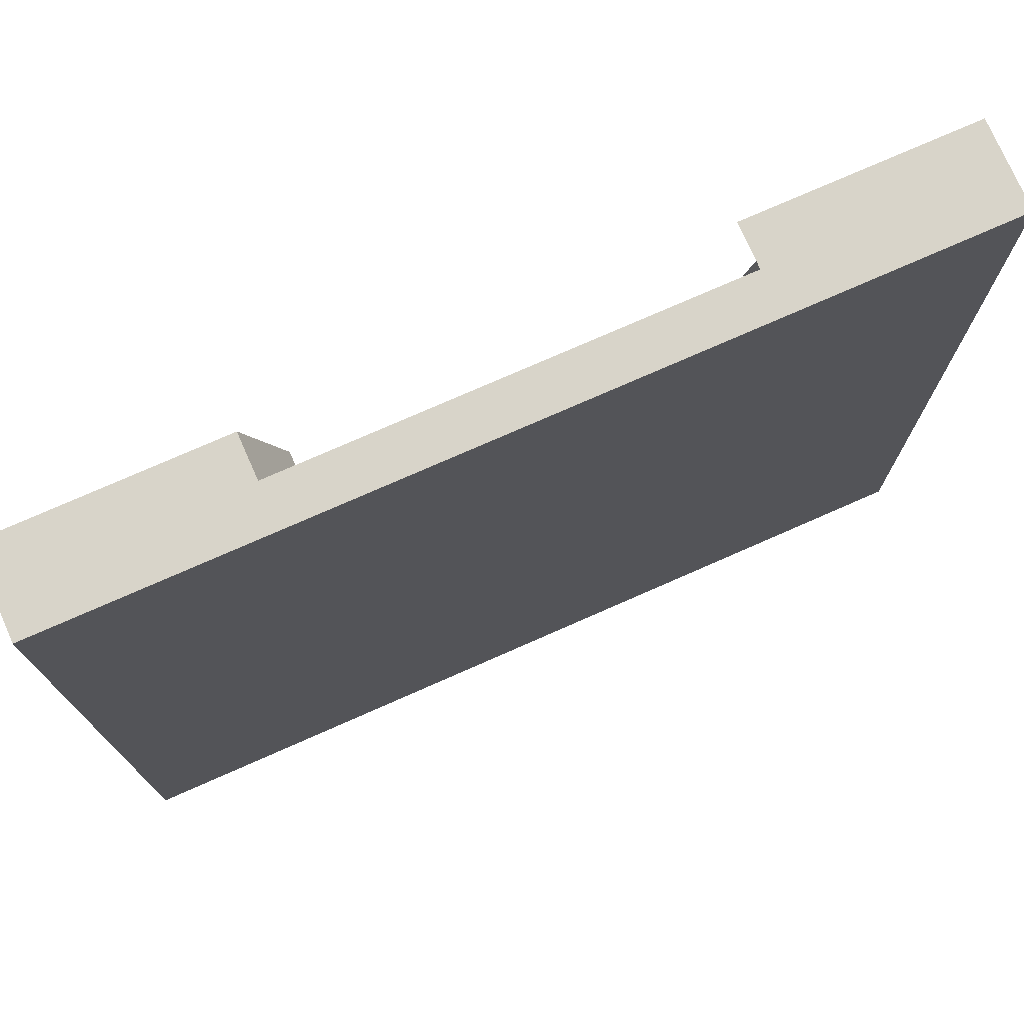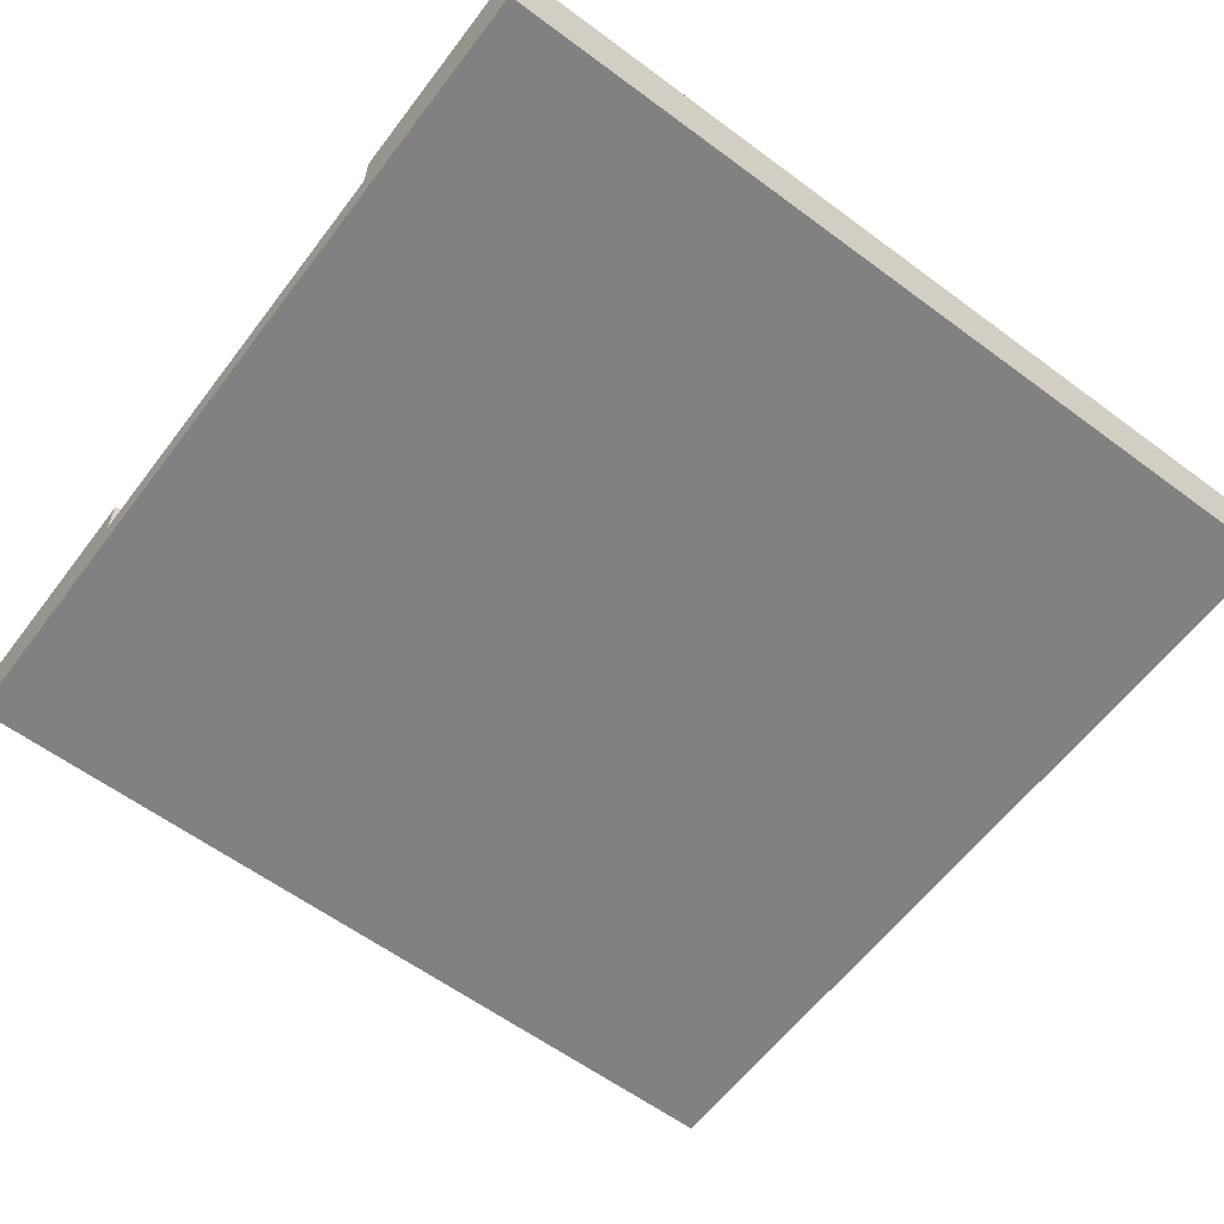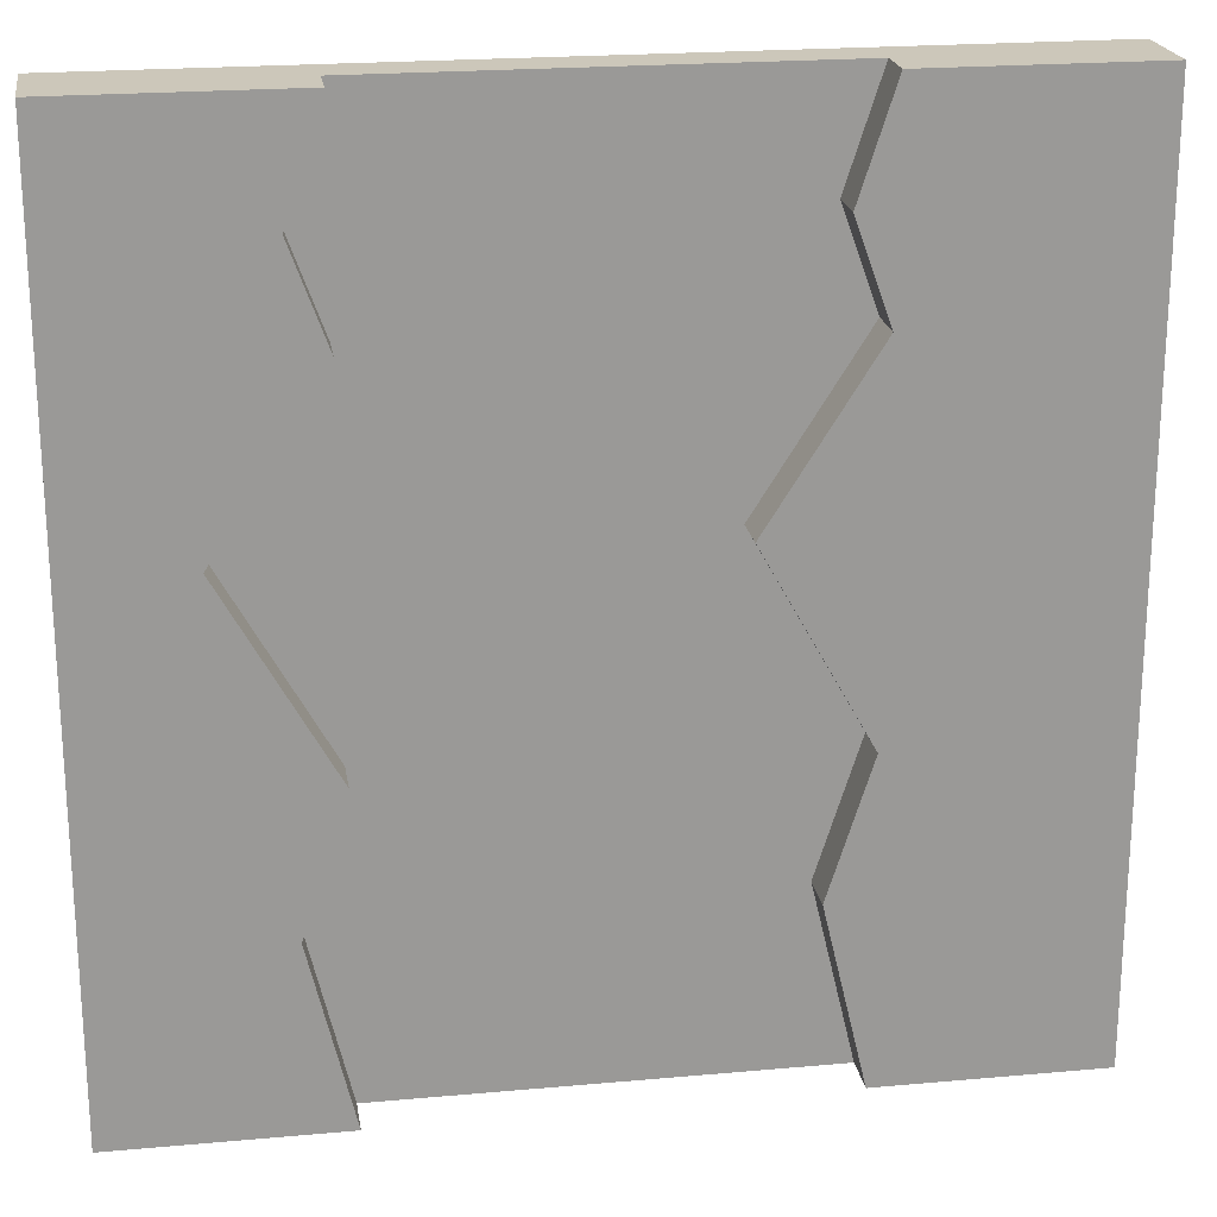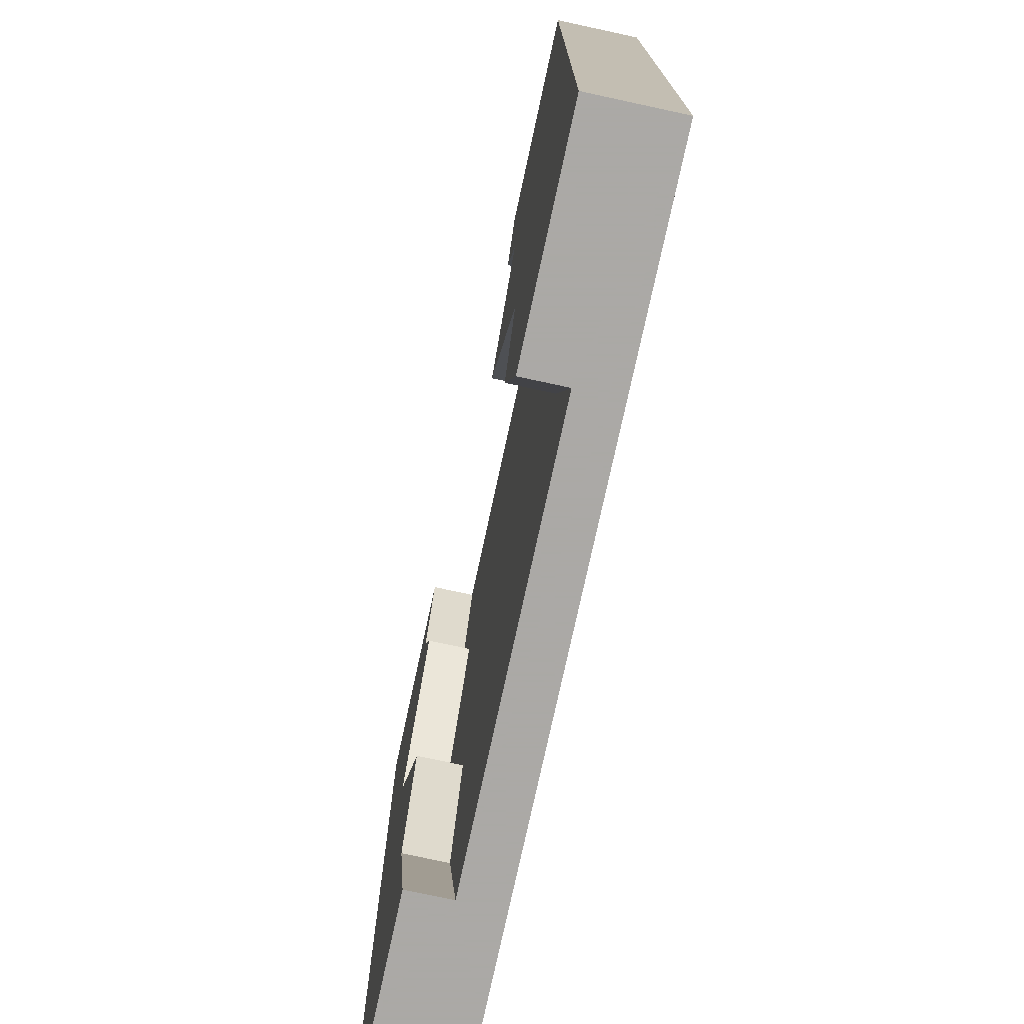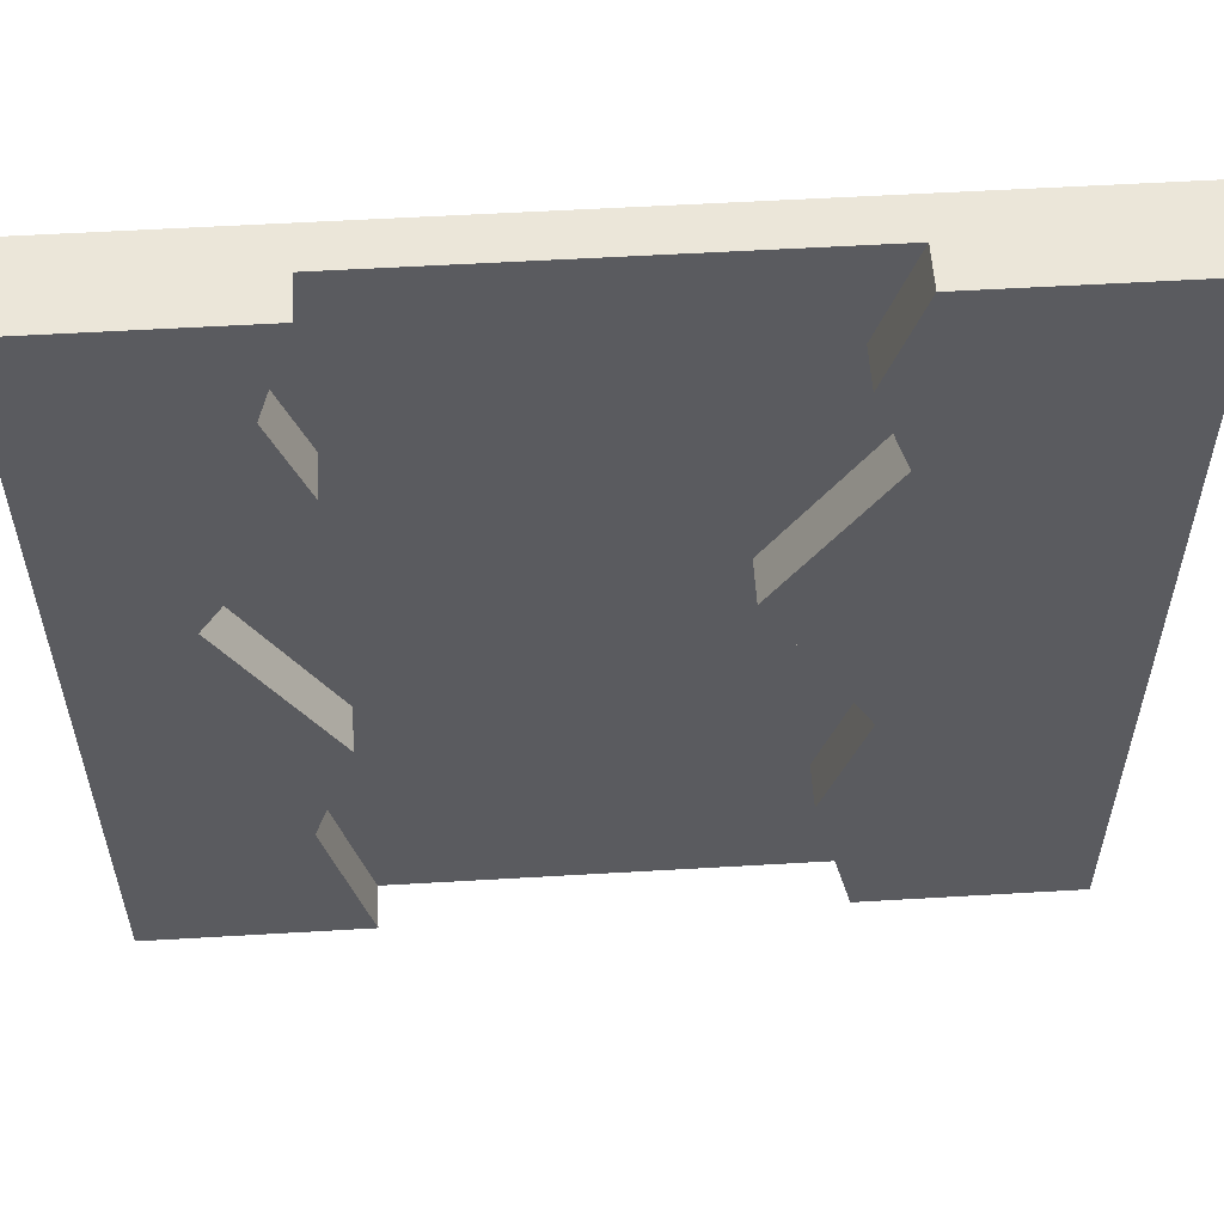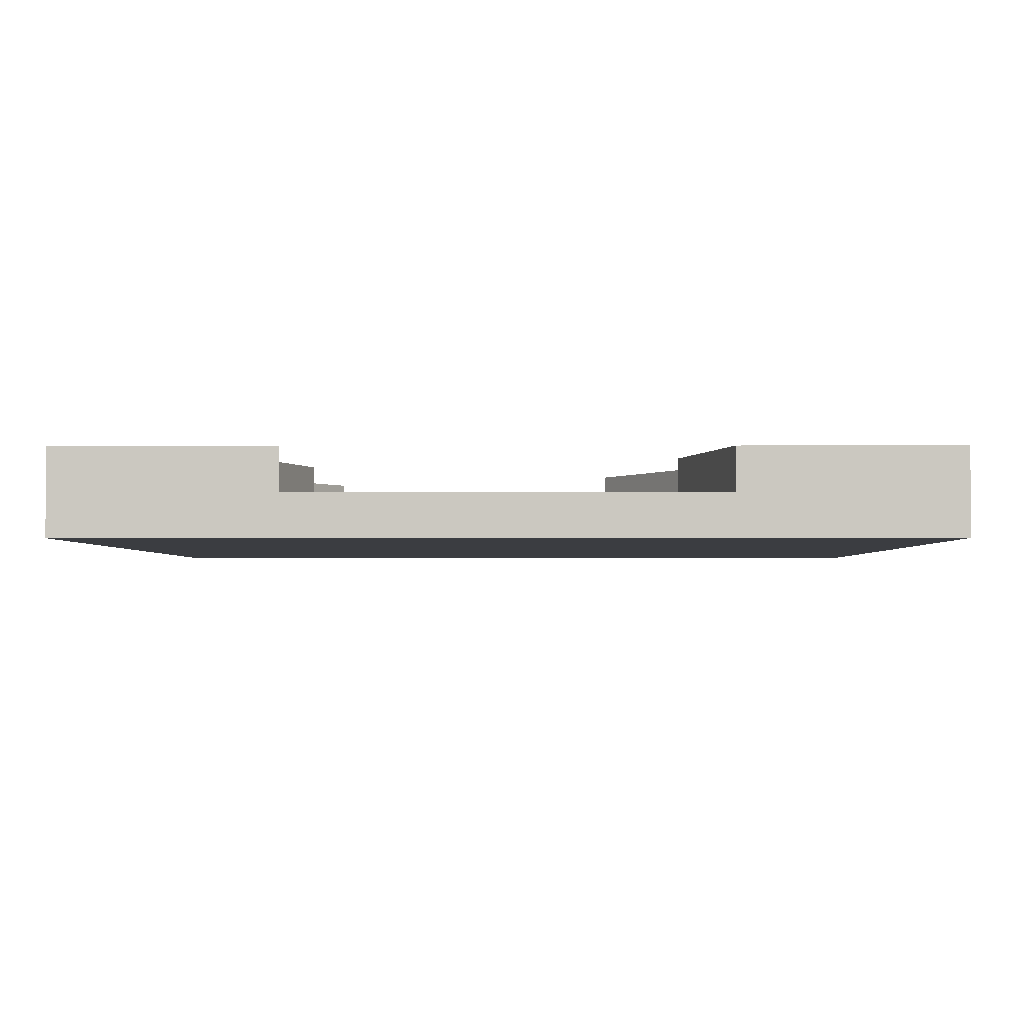
<metadata>
{"format":"obj","ext":"obj","renderer":"f3d","projection":"perspective","resolution":1024,"background":"white","views":[{"elev":75.6,"azim":-23.8,"up":"+Z"},{"elev":-60.5,"azim":52.9,"up":"+Y"},{"elev":21.4,"azim":170.9,"up":"+Z"},{"elev":-75.5,"azim":-102.2,"up":"+Z"},{"elev":56.6,"azim":176.5,"up":"+Z"},{"elev":-2.5,"azim":-179.4,"up":"+Y"}]}
</metadata>
<code>
v 0 0 1
v 1 0 1
v 1 0.1 1
v 0.7471 0.1 1
v 0.7471 0.05 1
v 0.2529 0.05 1
v 0.2529 0.1 1
v 0 0.1 1
v 1 0 0
v 0 0 0
v 1 0.1 0
v 0 0.1 0
v 0.2529 0.1 0
v 0.2529 0.05 0
v 0.7471 0.05 0
v 0.7471 0.1 0
v 0.2925 0.1 0.876
v 0.2529 0.1 0.7663
v 0.3738 0.1 0.575
v 0.2529 0.1 0.3586
v 0.3016 0.1 0.2043
v 0.2925 0.05 0.876
v 0.2529 0.05 0.7663
v 0.868 0.05 0.575
v 0.7471 0.05 0.3586
v 0.7958 0.05 0.2043
v 0.3016 0.05 0.2043
v 0.2529 0.05 0.3586
v 0.3738 0.05 0.575
v 0.7867 0.05 0.876
v 0.7471 0.05 0.7663
v 0.868 0.1 0.575
v 0.7471 0.1 0.3586
v 0.7471 0.1 0.7663
v 0.7867 0.1 0.876
v 0.7958 0.1 0.2043
g Mesh1 Plate_River_Dirt Model
f 1 2 6
f 1 6 8
f 3 4 5
f 5 6 2
f 3 5 2
f 6 7 8
f 2 10 9
f 2 1 10
f 9 3 2
f 9 11 3
f 9 10 15
f 9 15 11
f 12 13 14
f 14 15 10
f 12 14 10
f 15 16 11
f 1 12 10
f 1 8 12
f 8 18 19
f 8 19 20
f 8 20 21
f 8 21 13
f 8 13 12
f 8 17 18
f 8 7 17
f 17 23 18
f 17 22 23
f 7 22 17
f 7 6 22
f 27 15 14
f 15 27 28
f 15 28 26
f 29 25 26
f 29 26 28
f 25 29 23
f 25 23 24
f 22 24 23
f 22 31 24
f 6 31 22
f 6 30 31
f 6 5 30
f 33 24 32
f 33 25 24
f 3 35 4
f 11 16 36
f 11 36 33
f 11 33 32
f 32 34 35
f 32 35 3
f 11 32 3
f 32 31 34
f 32 24 31
f 34 30 35
f 34 31 30
f 35 5 4
f 35 30 5
f 16 26 36
f 16 15 26
f 36 25 33
f 36 26 25
f 21 14 13
f 21 27 14
f 20 27 21
f 20 28 27
f 19 28 20
f 19 29 28
f 18 29 19
f 18 23 29

</code>
